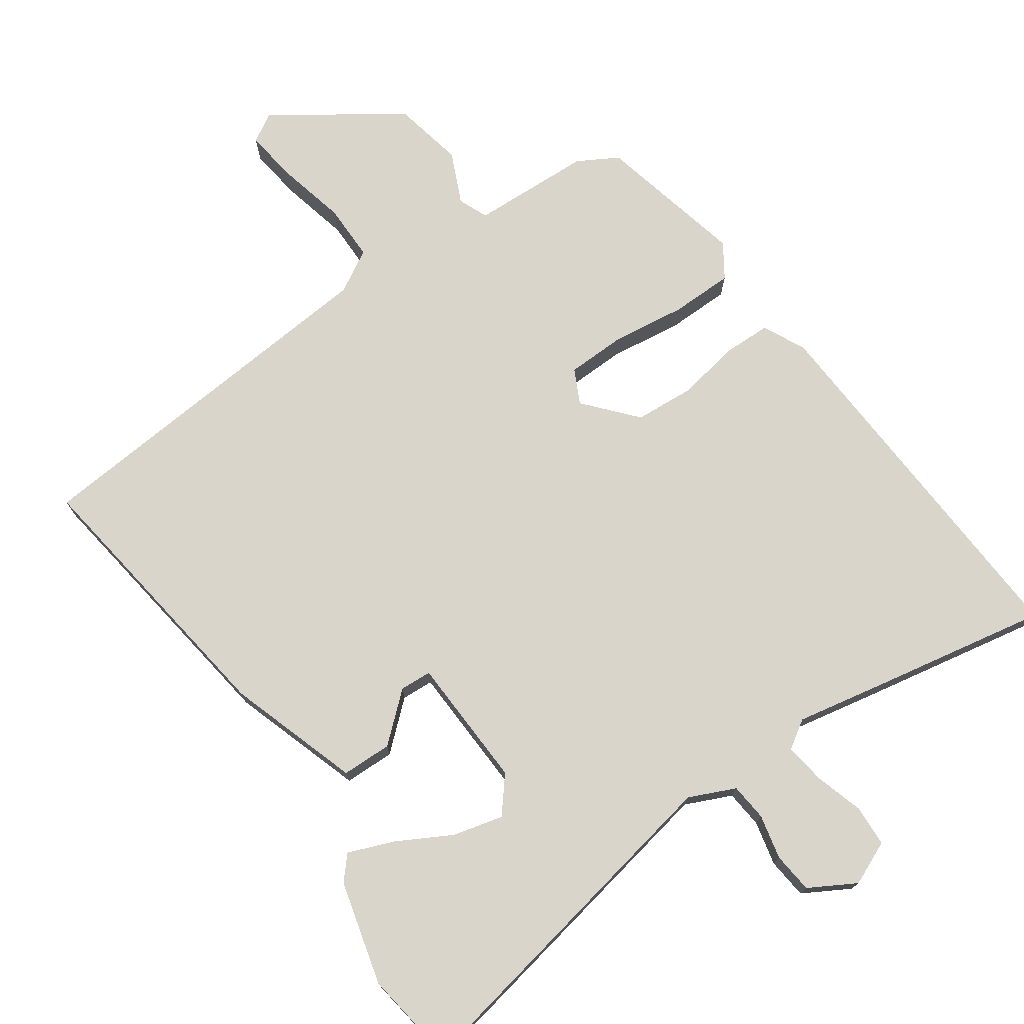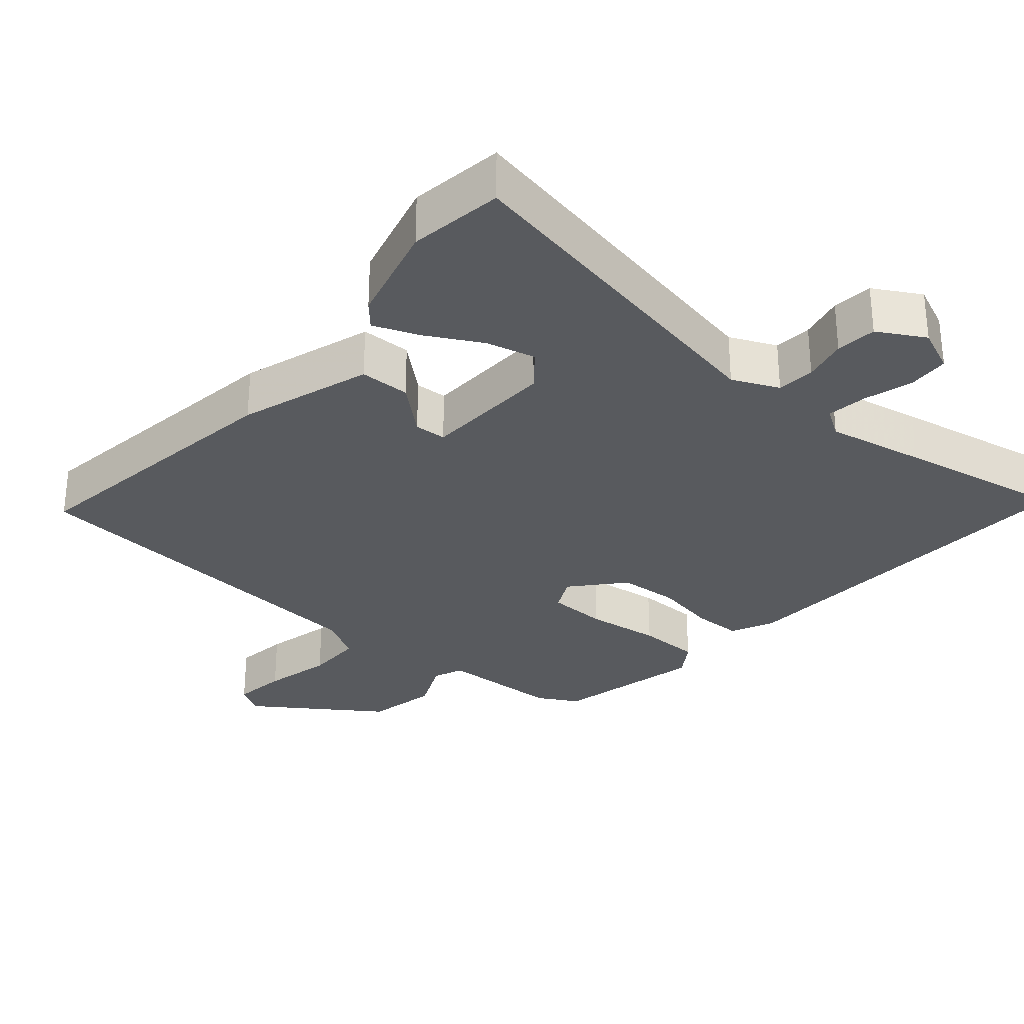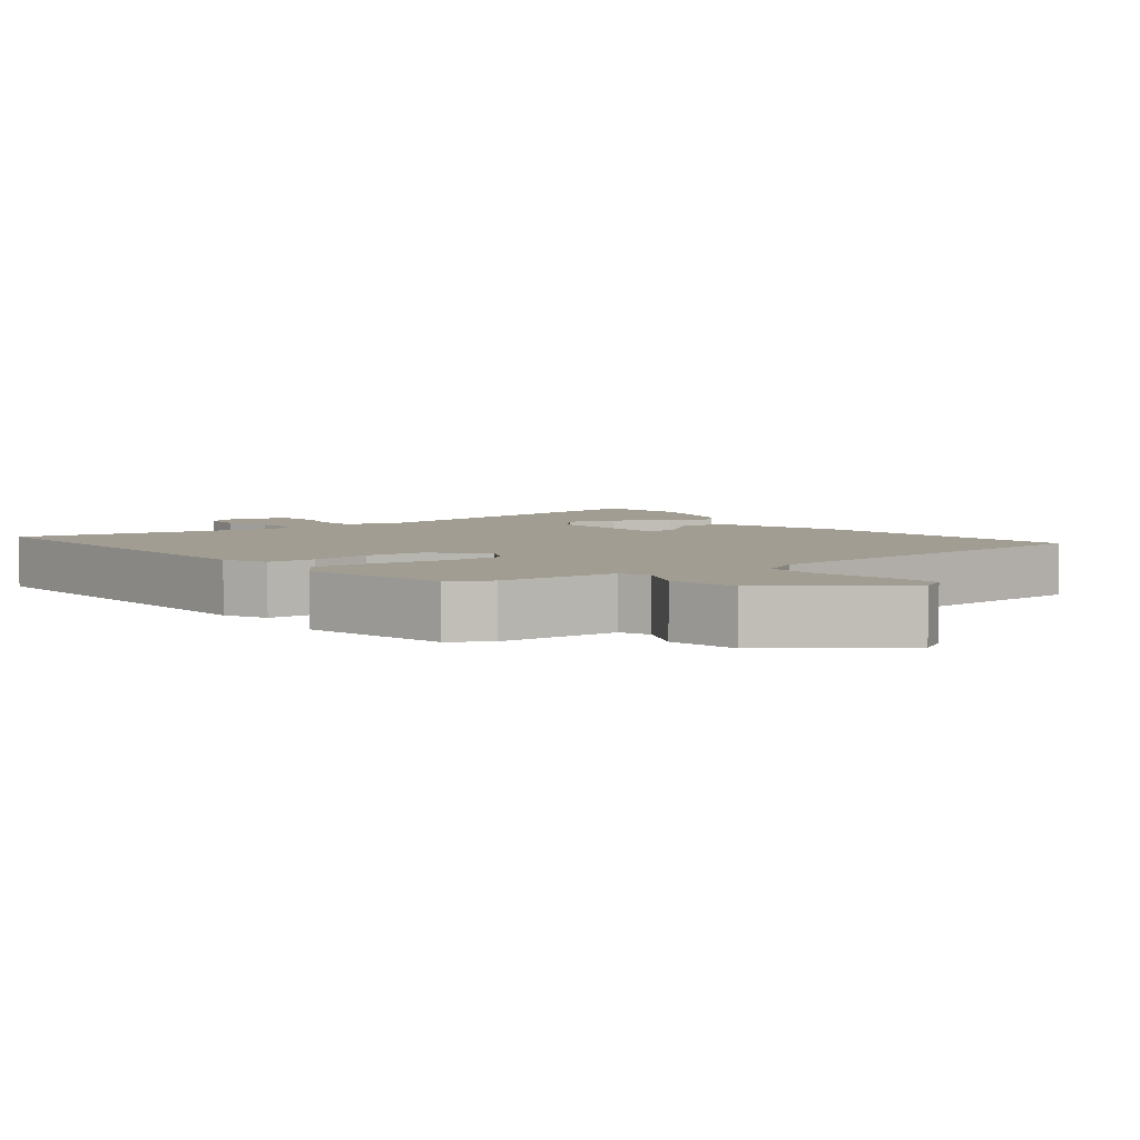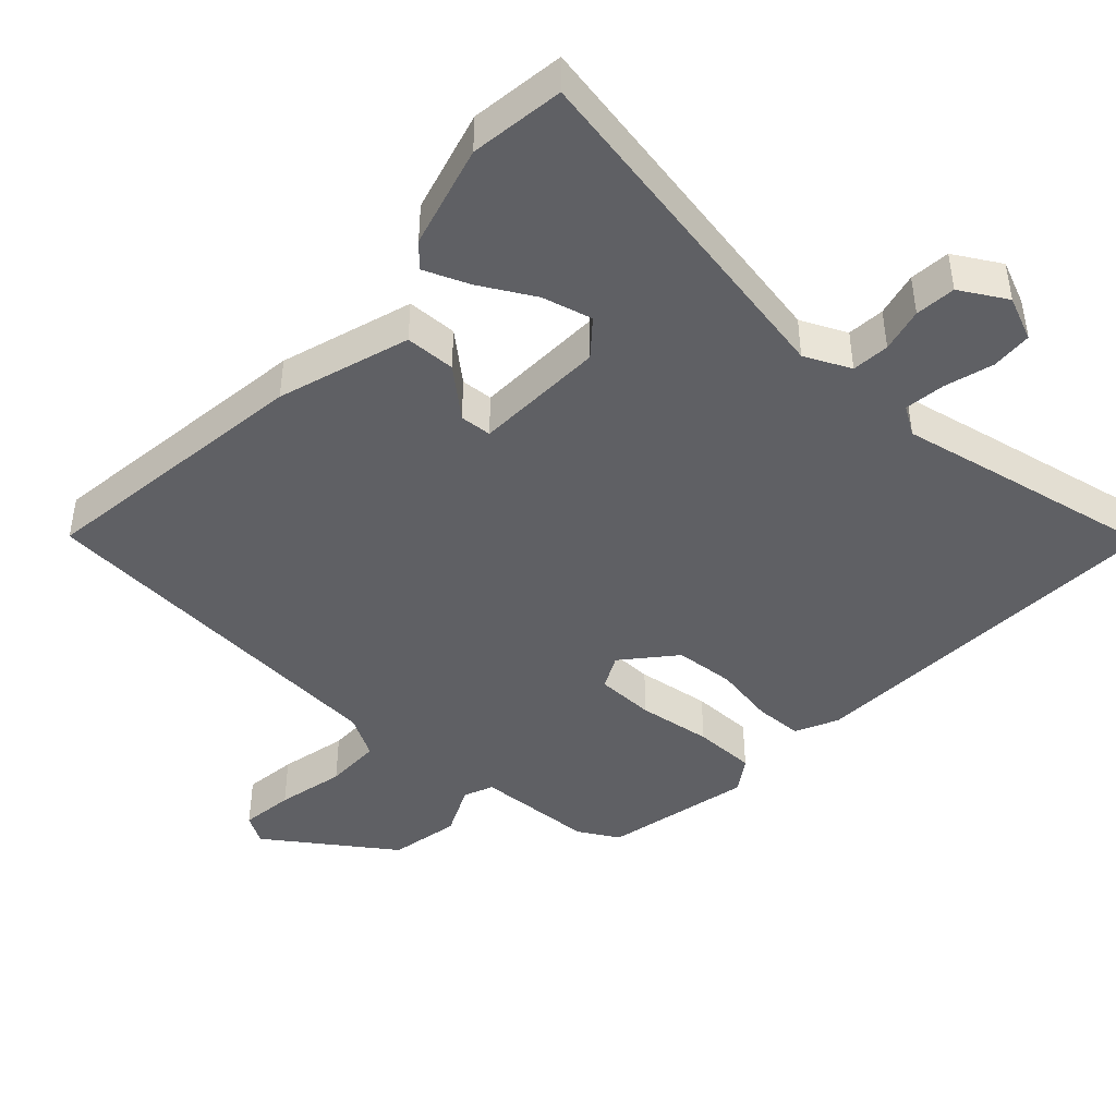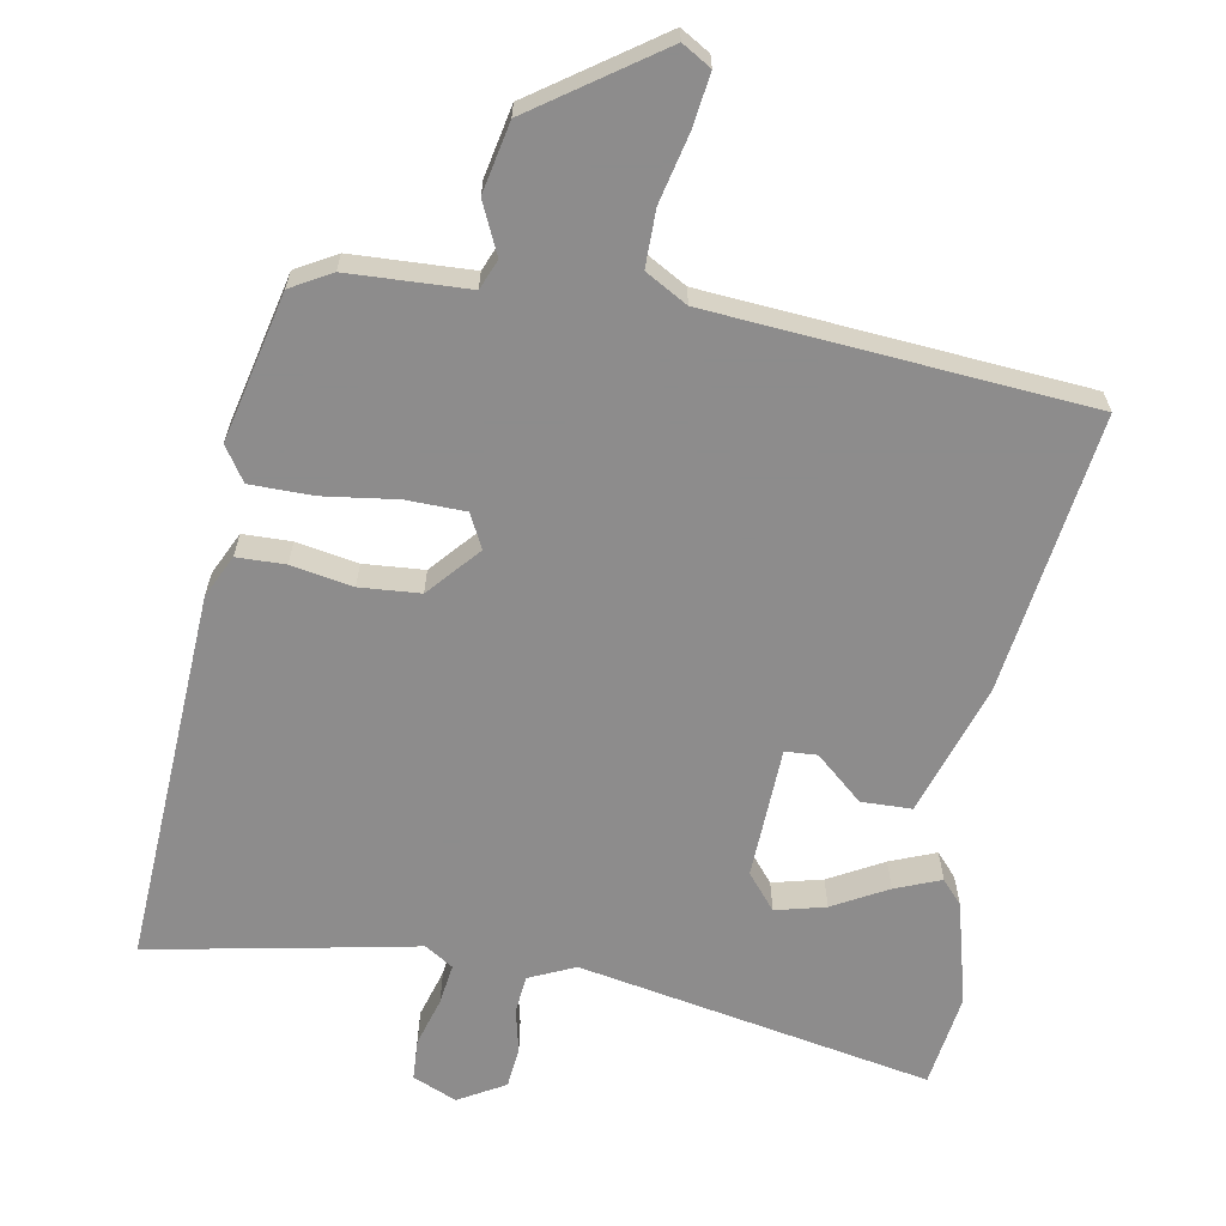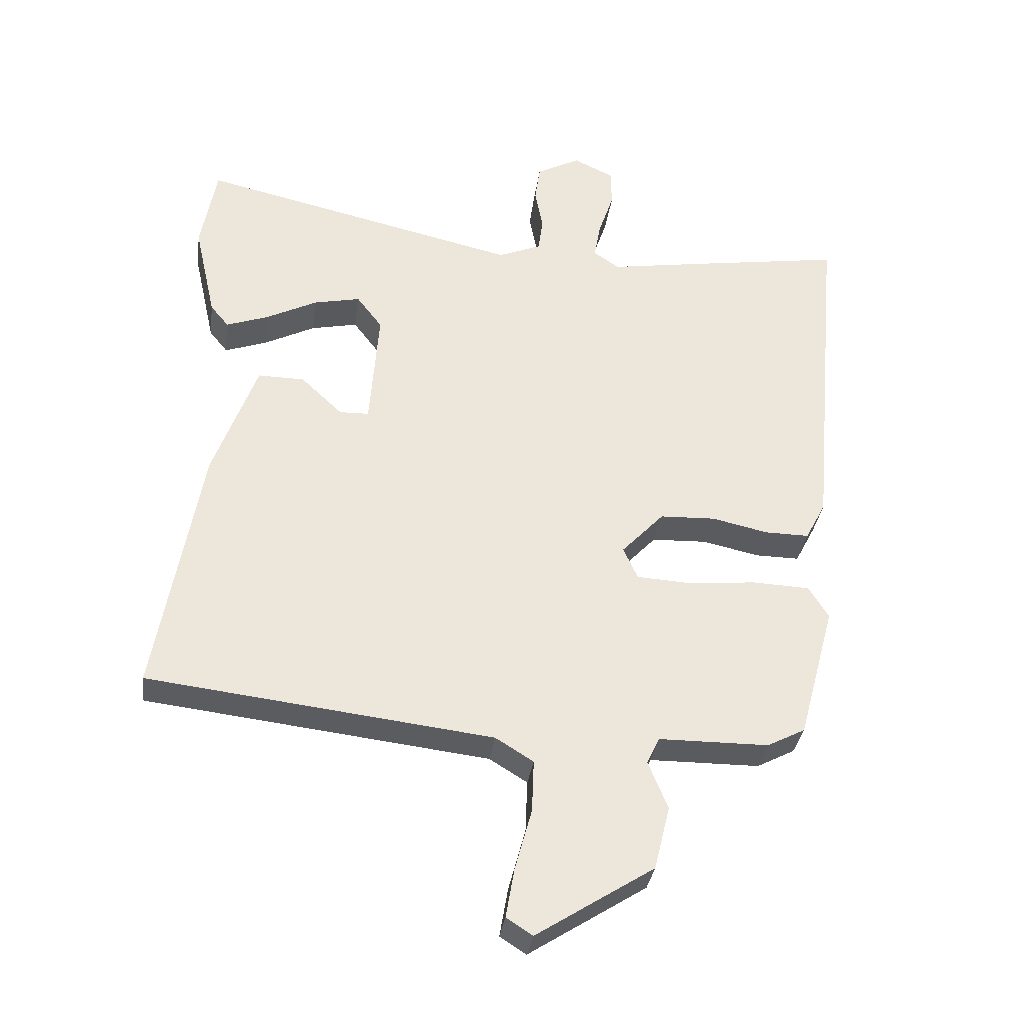
<metadata>
{"format":"obj","ext":"obj","renderer":"f3d","projection":"perspective","resolution":1024,"background":"white","views":[{"elev":74.5,"azim":-32.9,"up":"+Y"},{"elev":-30.6,"azim":-38.5,"up":"+Y"},{"elev":4.8,"azim":145.2,"up":"+Y"},{"elev":-44.2,"azim":-40.1,"up":"+Y"},{"elev":-64.3,"azim":172.0,"up":"+Y"},{"elev":-33.4,"azim":-7.6,"up":"+Z"}]}
</metadata>
<code>
v 0.476 0.07 -0.431
v 0.418 0.07 -0.461
v 0.249 0.07 -0.462
v 0.23 0.07 -0.503
v 0.26 0.07 -0.576
v 0.236 0.07 -0.674
v 0.056 0.07 -0.789
v 0.016 0.07 -0.763
v 0.029 0.07 -0.688
v 0.055 0.07 -0.593
v 0.058 0.07 -0.513
v 0 0.07 -0.477
v -0.527 0.07 -0.414
v -0.458 0.07 -0.023
v -0.391 0.07 0.16
v -0.32 0.07 0.159
v -0.256 0.07 0.099
v -0.211 0.07 0.1
v -0.197 0.07 0.285
v -0.236 0.07 0.336
v -0.307 0.07 0.321
v -0.385 0.07 0.282
v -0.45 0.07 0.259
v -0.478 0.07 0.293
v -0.511 0.07 0.44
v -0.487 0.07 0.572
v 0.006 0.07 0.459
v 0.072 0.07 0.486
v 0.079 0.07 0.539
v 0.067 0.07 0.602
v 0.075 0.07 0.659
v 0.142 0.07 0.694
v 0.203 0.07 0.665
v 0.204 0.07 0.607
v 0.181 0.07 0.539
v 0.171 0.07 0.482
v 0.21 0.07 0.455
v 0.35 0.07 0.477
v 0.587 0.07 0.513
v 0.539 0.07 -0.016
v 0.508 0.07 -0.075
v 0.44 0.07 -0.074
v 0.354 0.07 -0.055
v 0.269 0.07 -0.058
v 0.204 0.07 -0.127
v 0.226 0.07 -0.176
v 0.309 0.07 -0.181
v 0.414 0.07 -0.171
v 0.502 0.07 -0.175
v 0.532 0.07 -0.224
v 0.476 0 -0.431
v 0.418 0 -0.461
v 0.249 0 -0.462
v 0.23 0 -0.503
v 0.26 0 -0.576
v 0.236 0 -0.674
v 0.056 0 -0.789
v 0.016 0 -0.763
v 0.029 0 -0.688
v 0.055 0 -0.593
v 0.058 0 -0.513
v 0 0 -0.477
v -0.527 0 -0.414
v -0.458 0 -0.023
v -0.391 0 0.16
v -0.32 0 0.159
v -0.256 0 0.099
v -0.211 0 0.1
v -0.197 0 0.285
v -0.236 0 0.336
v -0.307 0 0.321
v -0.385 0 0.282
v -0.45 0 0.259
v -0.478 0 0.293
v -0.511 0 0.44
v -0.487 0 0.572
v 0.006 0 0.459
v 0.072 0 0.486
v 0.079 0 0.539
v 0.067 0 0.602
v 0.075 0 0.659
v 0.142 0 0.694
v 0.203 0 0.665
v 0.204 0 0.607
v 0.181 0 0.539
v 0.171 0 0.482
v 0.21 0 0.455
v 0.35 0 0.477
v 0.587 0 0.513
v 0.539 0 -0.016
v 0.508 0 -0.075
v 0.44 0 -0.074
v 0.354 0 -0.055
v 0.269 0 -0.058
v 0.204 0 -0.127
v 0.226 0 -0.176
v 0.309 0 -0.181
v 0.414 0 -0.171
v 0.502 0 -0.175
v 0.532 0 -0.224
f 1 2 3
f 50 1 3
f 49 50 3
f 48 49 3
f 47 48 3
f 46 47 3 4
f 45 46 4
f 41 42 43
f 40 41 43
f 39 40 43
f 38 39 43
f 37 38 43
f 36 37 43 44
f 33 34 35
f 32 33 35
f 31 32 35
f 30 31 35
f 29 30 35
f 28 29 35 36
f 36 44 45
f 28 36 45
f 27 28 45
f 24 25 26
f 23 24 26
f 22 23 26
f 21 22 26
f 20 21 26 27
f 15 16 17
f 14 15 17
f 13 14 17
f 12 13 17
f 11 12 17 18
f 8 9 10
f 7 8 10
f 6 7 10
f 5 6 10
f 4 5 10
f 4 10 11
f 11 18 19
f 4 11 19
f 45 4 19
f 19 20 27 45
f 53 52 51
f 53 51 100
f 53 100 99
f 53 99 98
f 53 98 97
f 54 53 97 96
f 54 96 95
f 93 92 91
f 93 91 90
f 93 90 89
f 93 89 88
f 93 88 87
f 94 93 87 86
f 85 84 83
f 85 83 82
f 85 82 81
f 85 81 80
f 85 80 79
f 86 85 79 78
f 95 94 86
f 95 86 78
f 95 78 77
f 76 75 74
f 76 74 73
f 76 73 72
f 76 72 71
f 77 76 71 70
f 67 66 65
f 67 65 64
f 67 64 63
f 67 63 62
f 68 67 62 61
f 60 59 58
f 60 58 57
f 60 57 56
f 60 56 55
f 60 55 54
f 61 60 54
f 69 68 61
f 69 61 54
f 69 54 95
f 95 77 70 69
f 1 51 52 2
f 2 52 53 3
f 3 53 54 4
f 4 54 55 5
f 5 55 56 6
f 6 56 57 7
f 7 57 58 8
f 8 58 59 9
f 9 59 60 10
f 10 60 61 11
f 11 61 62 12
f 12 62 63 13
f 13 63 64 14
f 14 64 65 15
f 15 65 66 16
f 16 66 67 17
f 17 67 68 18
f 18 68 69 19
f 19 69 70 20
f 20 70 71 21
f 21 71 72 22
f 22 72 73 23
f 23 73 74 24
f 24 74 75 25
f 25 75 76 26
f 26 76 77 27
f 27 77 78 28
f 28 78 79 29
f 29 79 80 30
f 30 80 81 31
f 31 81 82 32
f 32 82 83 33
f 33 83 84 34
f 34 84 85 35
f 35 85 86 36
f 36 86 87 37
f 37 87 88 38
f 38 88 89 39
f 39 89 90 40
f 40 90 91 41
f 41 91 92 42
f 42 92 93 43
f 43 93 94 44
f 44 94 95 45
f 45 95 96 46
f 46 96 97 47
f 47 97 98 48
f 48 98 99 49
f 49 99 100 50
f 50 100 51 1

</code>
